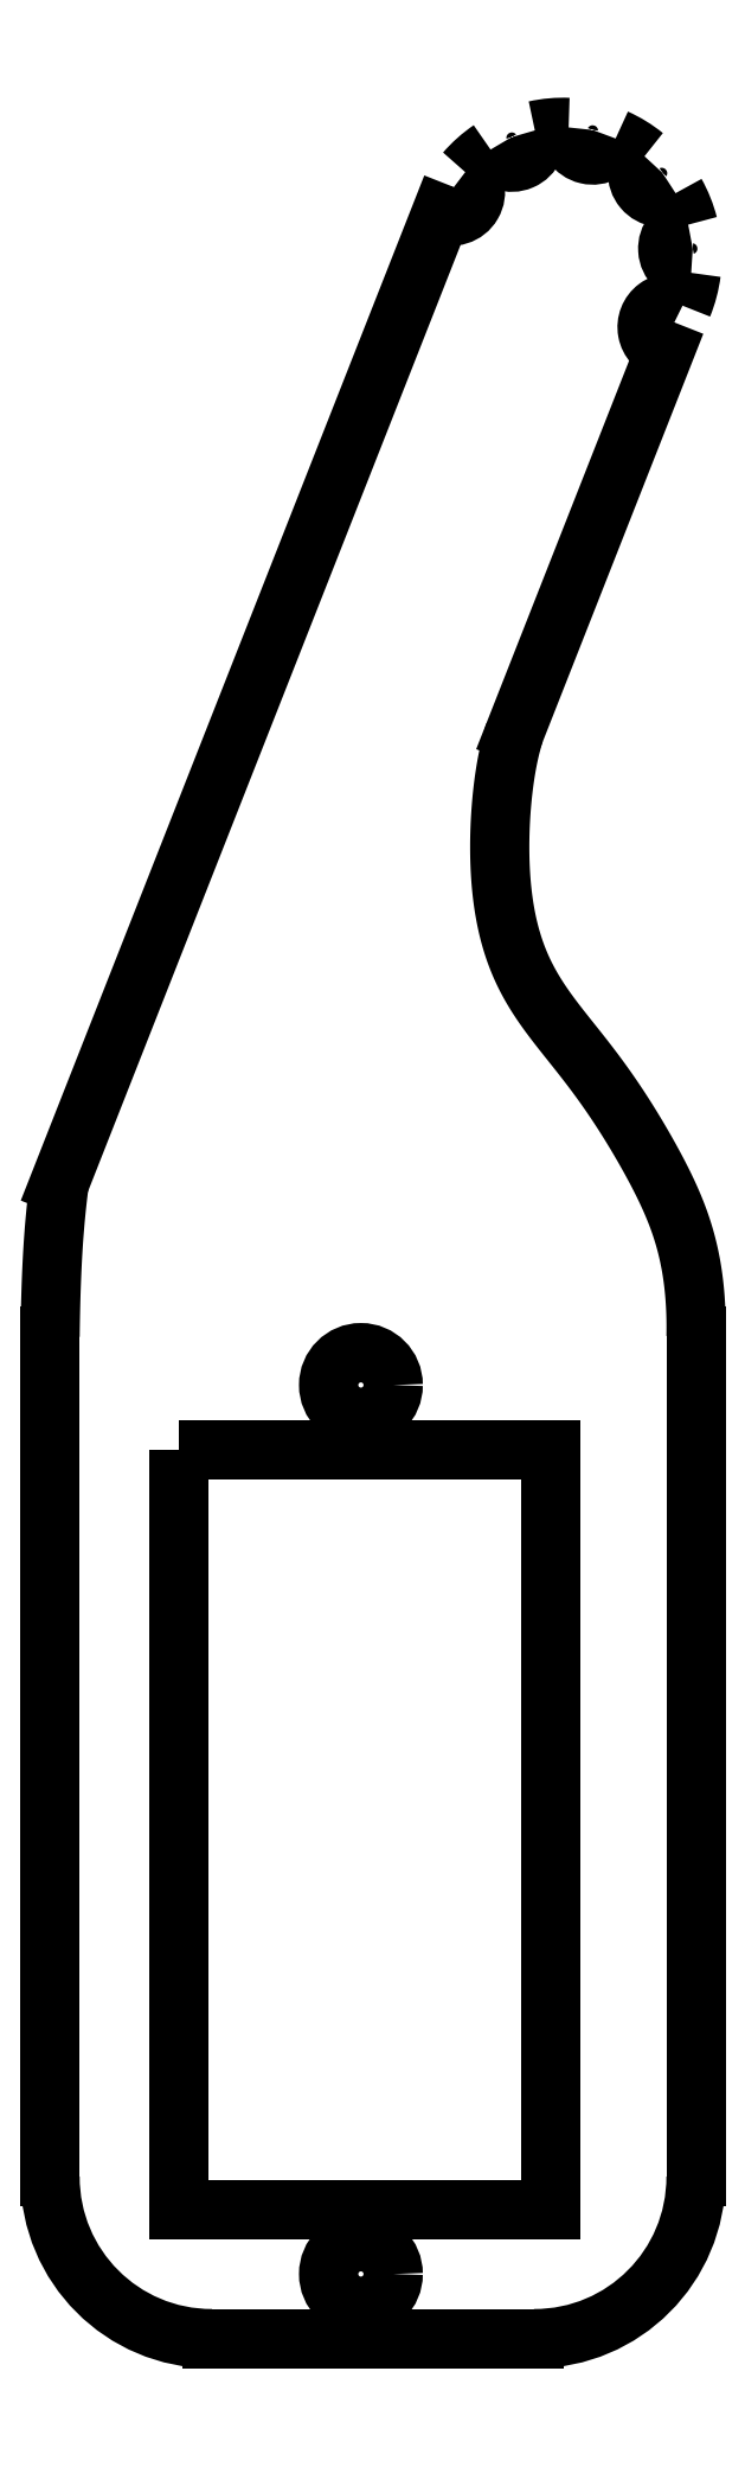
<metadata>
{"format":"dxf","ext":"dxf","renderer":"ezdxf+matplotlib","layout":"modelspace","background":"white","min_lineweight":24,"dpi":150}
</metadata>
<code>
0
SECTION
2
ENTITIES
0
CIRCLE
8
0
10
29.13
20
-94.14
30
0
40
1
210
0
220
-0
230
1
0
CIRCLE
8
0
10
29.13
20
-121.6
30
0
40
1
210
0
220
-0
230
1
0
LWPOLYLINE
8
0
90
4
70
1
43
0
10
23.5
20
-96.14
10
23.5
20
-119.6
10
35
20
-119.6
10
35
20
-96.14
0
ARC
8
0
10
35.38
20
-59.24
30
0
40
4
210
-0
220
0
230
1
50
337.7
51
352.8
0
ARC
8
0
10
39.38
20
-58.99
30
0
40
0.75
210
0
220
0
230
1
50
98.93
51
268.2
0
ARC
8
0
10
35.38
20
-59.24
30
0
40
4
210
0
220
-0
230
1
50
14.31
51
29.39
0
ARC
8
0
10
38.44
20
-56.66
30
0
40
0.75
210
0
220
0
230
1
50
135.5
51
304.8
0
ARC
8
0
10
35.38
20
-59.24
30
0
40
4
210
0
220
-0
230
1
50
50.91
51
65.99
0
ARC
8
0
10
36.3
20
-55.34
30
0
40
0.75
210
0
220
0
230
1
50
172.1
51
341.4
0
ARC
8
0
10
35.38
20
-59.24
30
0
40
4
210
0
220
-0
230
1
50
87.51
51
102.6
0
ARC
8
0
10
33.8
20
-55.56
30
0
40
0.75
210
0
220
0
230
1
50
-151.3
51
17.97
0
ARC
8
0
10
35.38
20
-59.24
30
0
40
4
210
0
220
0
230
1
50
124.1
51
139.2
0
ARC
8
0
10
31.92
20
-57.23
30
0
40
0.75
210
0
220
0
230
1
50
-114.9
51
54.57
0
LINE
8
0
10
31.61
20
-57.91
30
0
11
19.78
21
-87.92
31
0
0
SPLINE
8
0
70
4
71
5
72
21
73
15
74
0
42
1e-09
43
1e-10
44
1e-10
40
-1
40
-1
40
-1
40
-1
40
-1
40
-1
40
-0.9
40
-0.8
40
-0.7
40
-0.6
40
-0.5
40
-0.4
40
-0.3
40
-0.2
40
-0.1
40
0
40
0
40
0
40
0
40
0
40
0
41
1
41
1
41
1
41
1
41
1
41
1
41
1
41
1
41
1
41
1
41
1
41
1
41
1
41
1
41
1
10
19.78
20
-87.92
30
0
10
19.77
20
-88
30
0
10
19.75
20
-88.15
30
0
10
19.73
20
-88.38
30
0
10
19.69
20
-88.71
30
0
10
19.65
20
-89.13
30
0
10
19.61
20
-89.57
30
0
10
19.58
20
-90.03
30
0
10
19.56
20
-90.52
30
0
10
19.54
20
-91.02
30
0
10
19.52
20
-91.54
30
0
10
19.51
20
-91.97
30
0
10
19.51
20
-92.31
30
0
10
19.5
20
-92.53
30
0
10
19.5
20
-92.64
30
0
0
LINE
8
0
10
19.5
20
-92.64
30
0
11
19.5
21
-118.6
31
0
0
ARC
8
0
10
24.5
20
-118.6
30
0
40
5
210
0
220
0
230
1
50
180
51
270
0
LINE
8
0
10
24.5
20
-123.6
30
0
11
34.5
21
-123.6
31
0
0
ARC
8
0
10
34.5
20
-118.6
30
0
40
5
210
-0
220
0
230
1
50
-90
51
0
0
LINE
8
0
10
39.5
20
-118.6
30
0
11
39.5
21
-92.64
31
0
0
SPLINE
8
0
70
4
71
5
72
41
73
35
74
0
42
1e-09
43
1e-10
44
1e-10
40
0
40
0
40
0
40
0
40
0
40
0
40
0.03333
40
0.06667
40
0.1
40
0.1333
40
0.1667
40
0.2
40
0.2333
40
0.2667
40
0.3
40
0.3333
40
0.3667
40
0.4
40
0.4333
40
0.4667
40
0.5
40
0.5333
40
0.5667
40
0.6
40
0.6333
40
0.6667
40
0.7
40
0.7333
40
0.7667
40
0.8
40
0.8333
40
0.8667
40
0.9
40
0.9333
40
0.9667
40
1
40
1
40
1
40
1
40
1
40
1
41
1
41
1
41
1
41
1
41
1
41
1
41
1
41
1
41
1
41
1
41
1
41
1
41
1
41
1
41
1
41
1
41
1
41
1
41
1
41
1
41
1
41
1
41
1
41
1
41
1
41
1
41
1
41
1
41
1
41
1
41
1
41
1
41
1
41
1
41
1
10
39.5
20
-92.64
30
0
10
39.5
20
-92.5
30
0
10
39.51
20
-92.21
30
0
10
39.5
20
-91.79
30
0
10
39.47
20
-91.25
30
0
10
39.39
20
-90.61
30
0
10
39.27
20
-90.01
30
0
10
39.11
20
-89.44
30
0
10
38.92
20
-88.89
30
0
10
38.7
20
-88.35
30
0
10
38.44
20
-87.81
30
0
10
38.15
20
-87.25
30
0
10
37.82
20
-86.68
30
0
10
37.47
20
-86.1
30
0
10
37.1
20
-85.5
30
0
10
36.69
20
-84.91
30
0
10
36.27
20
-84.34
30
0
10
35.83
20
-83.78
30
0
10
35.39
20
-83.23
30
0
10
34.96
20
-82.69
30
0
10
34.56
20
-82.12
30
0
10
34.21
20
-81.52
30
0
10
33.92
20
-80.86
30
0
10
33.7
20
-80.15
30
0
10
33.55
20
-79.39
30
0
10
33.45
20
-78.6
30
0
10
33.42
20
-77.81
30
0
10
33.42
20
-77.03
30
0
10
33.46
20
-76.29
30
0
10
33.53
20
-75.61
30
0
10
33.63
20
-74.99
30
0
10
33.72
20
-74.54
30
0
10
33.8
20
-74.24
30
0
10
33.85
20
-74.05
30
0
10
33.88
20
-73.96
30
0
0
LINE
8
0
10
33.88
20
-73.96
30
0
11
38.54
21
-62.14
31
0
0
ARC
8
0
10
38.74
20
-61.42
30
0
40
0.75
210
0
220
-0
230
1
50
62.33
51
254.7
0
ENDSEC
0
EOF

</code>
